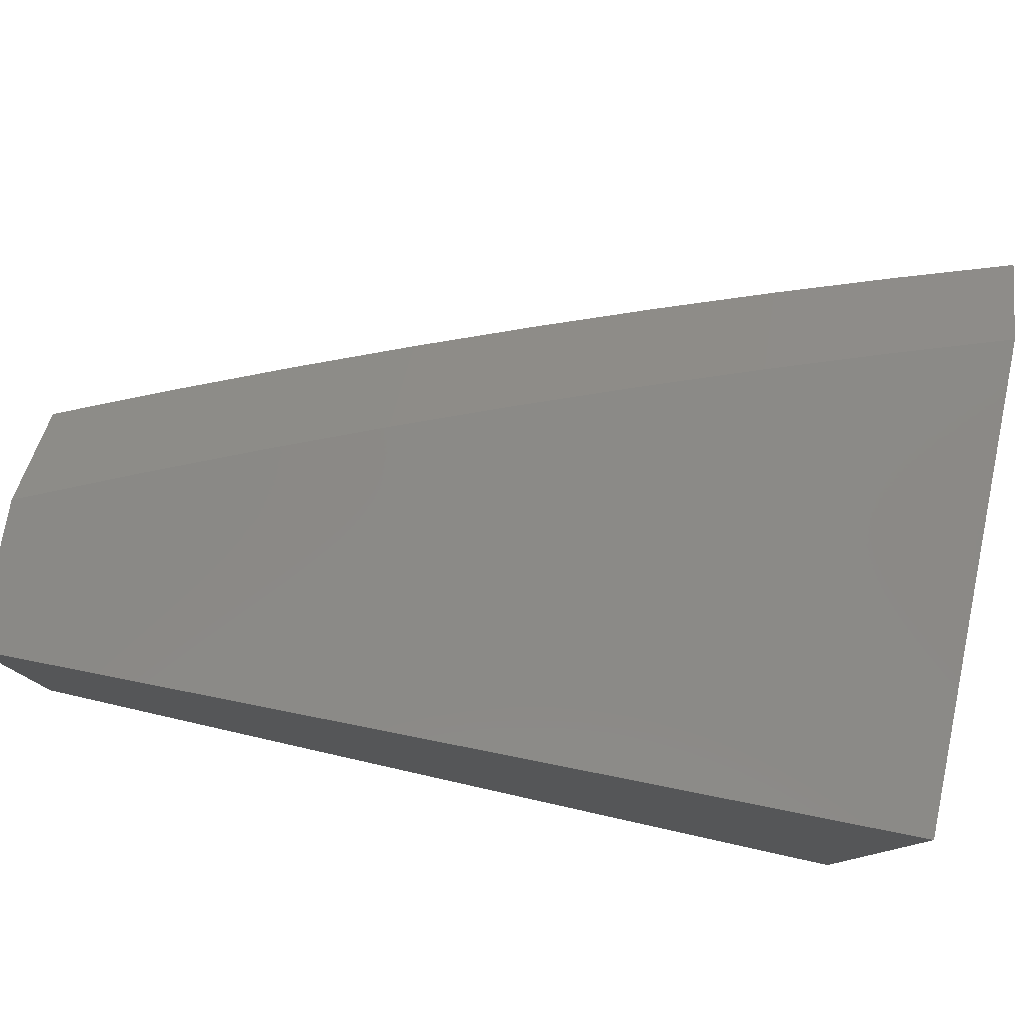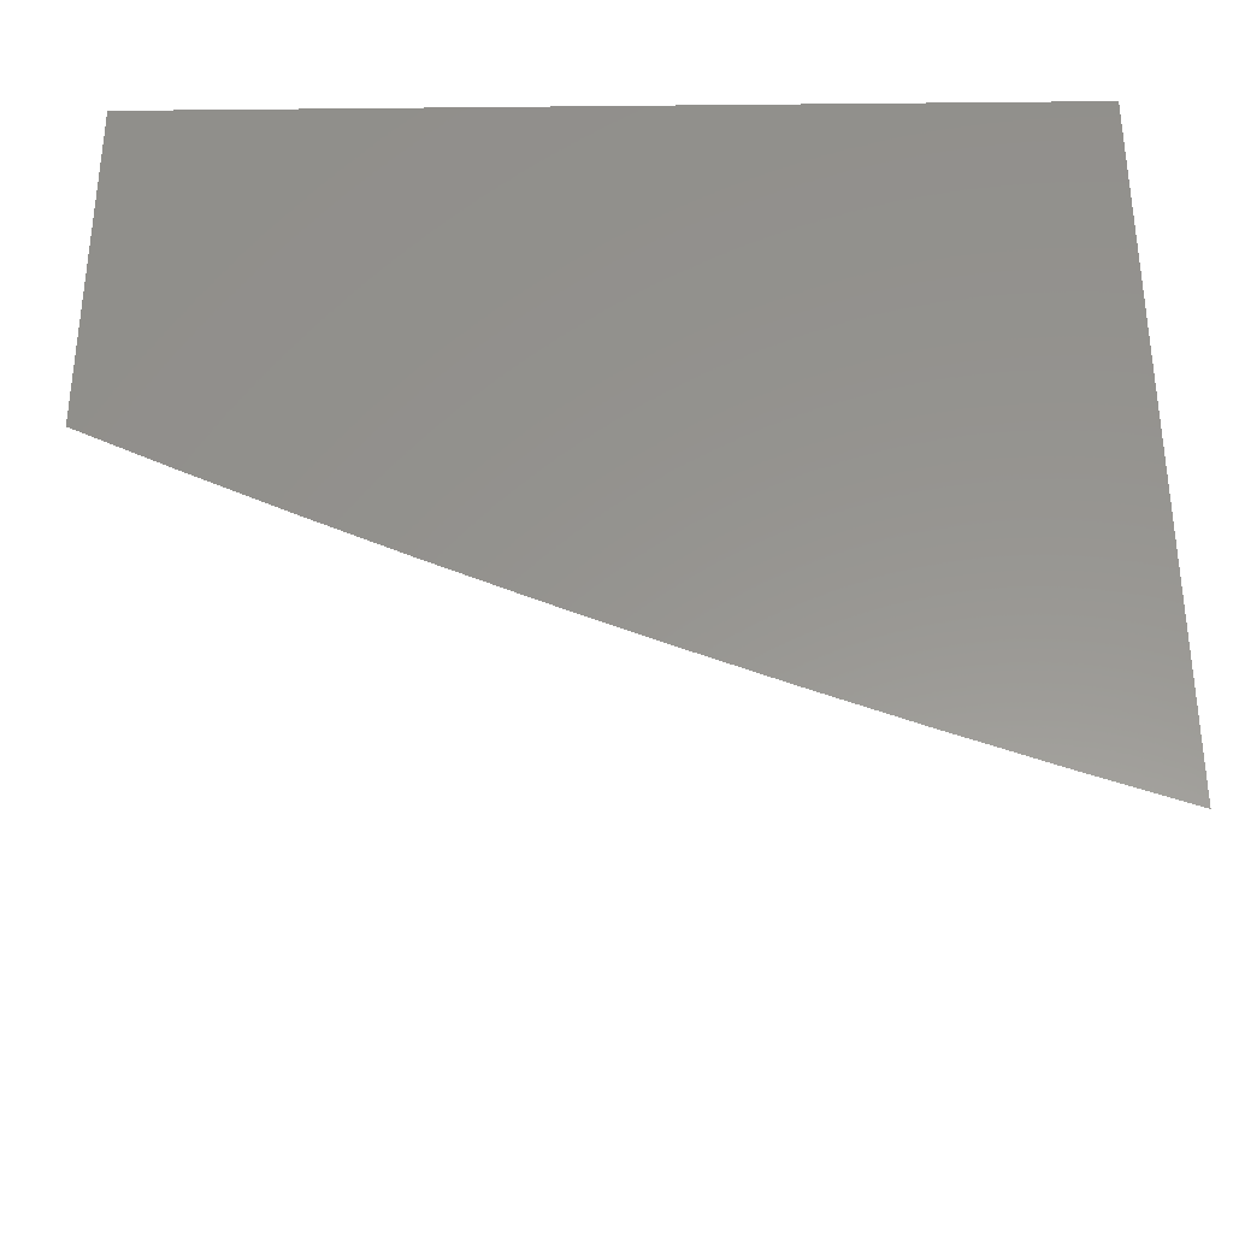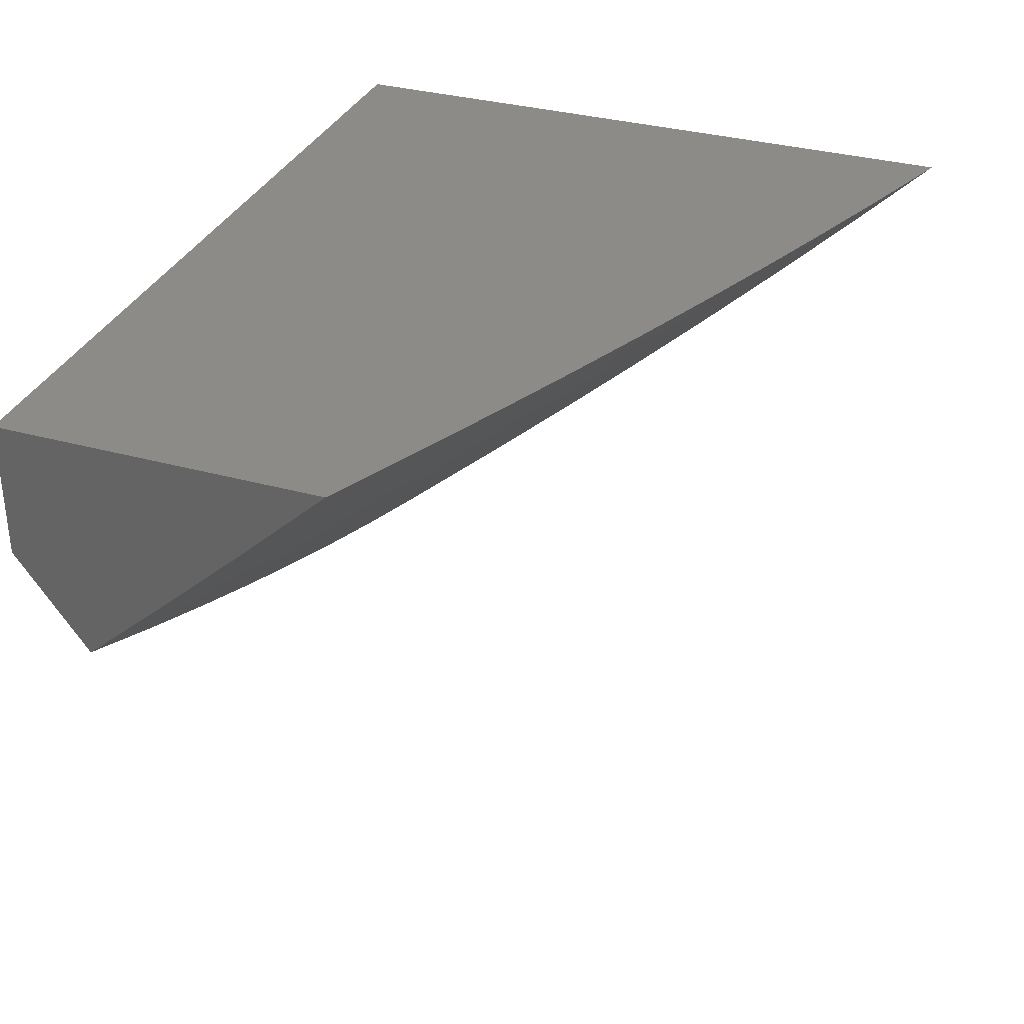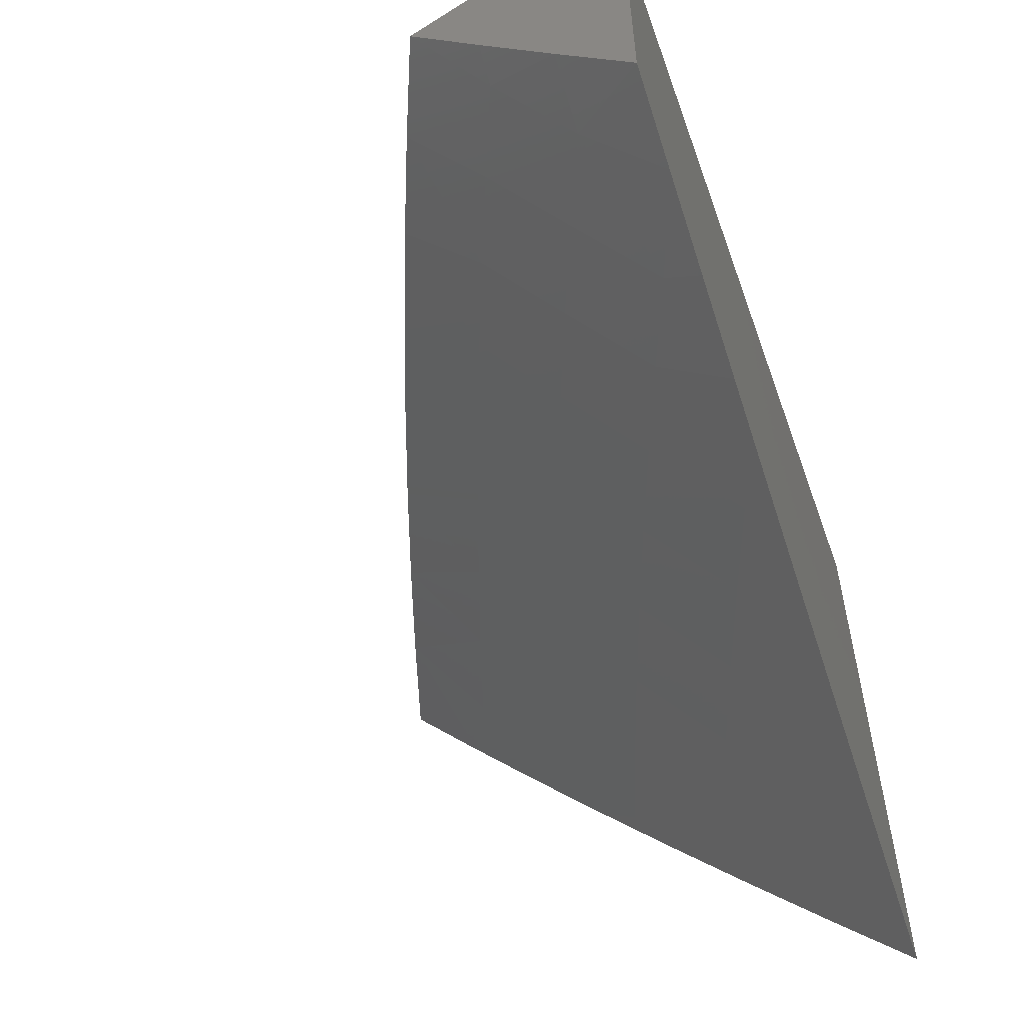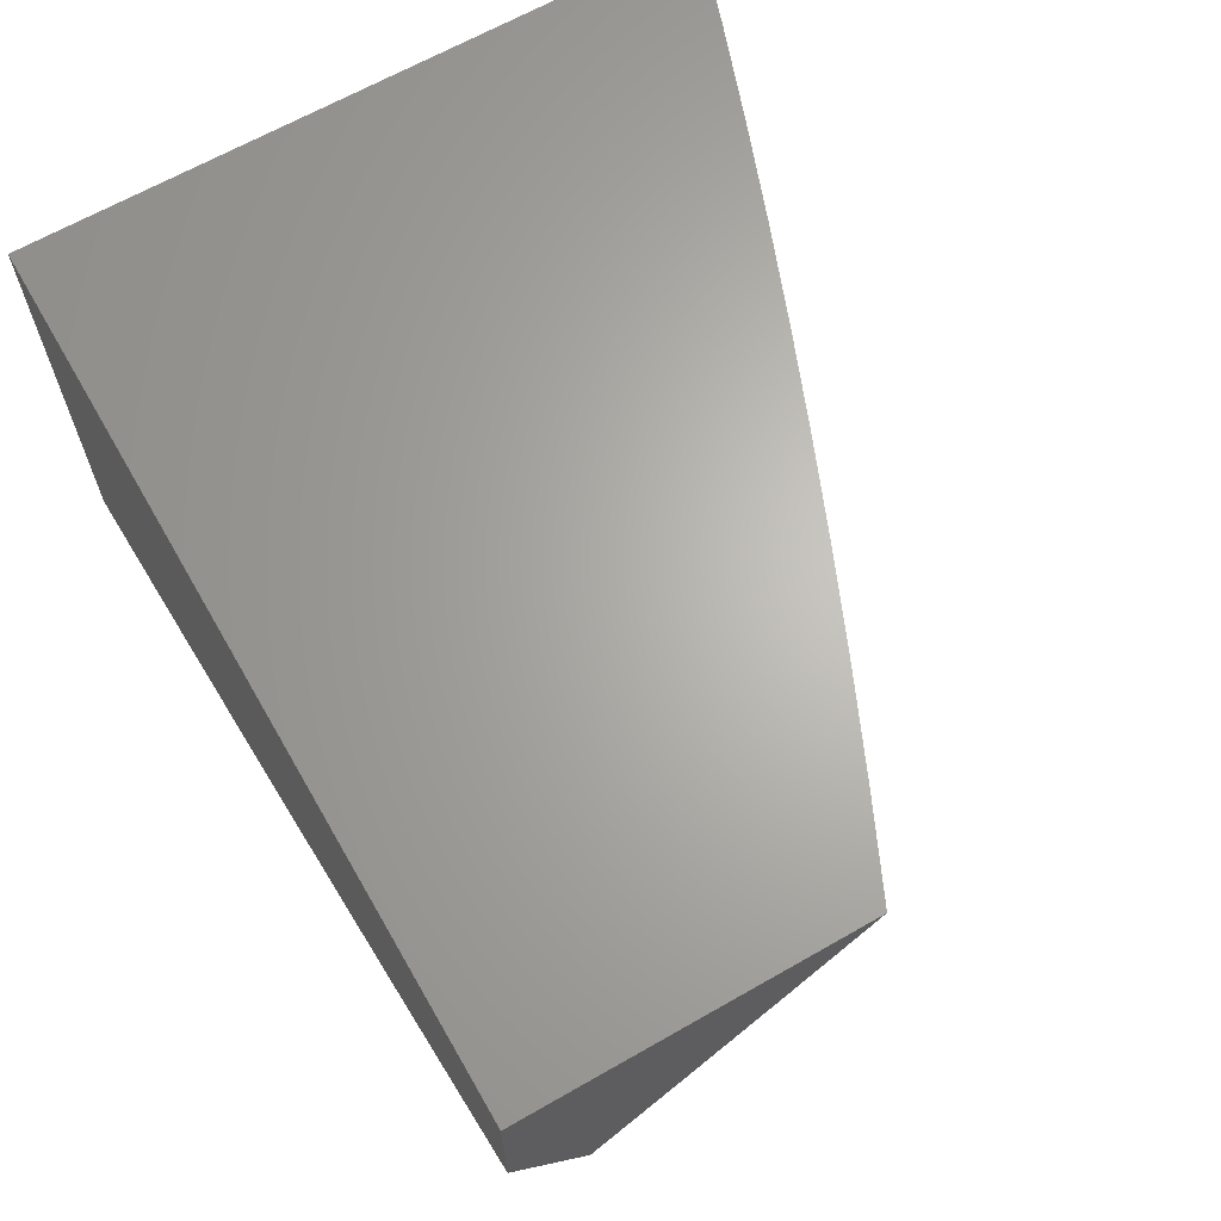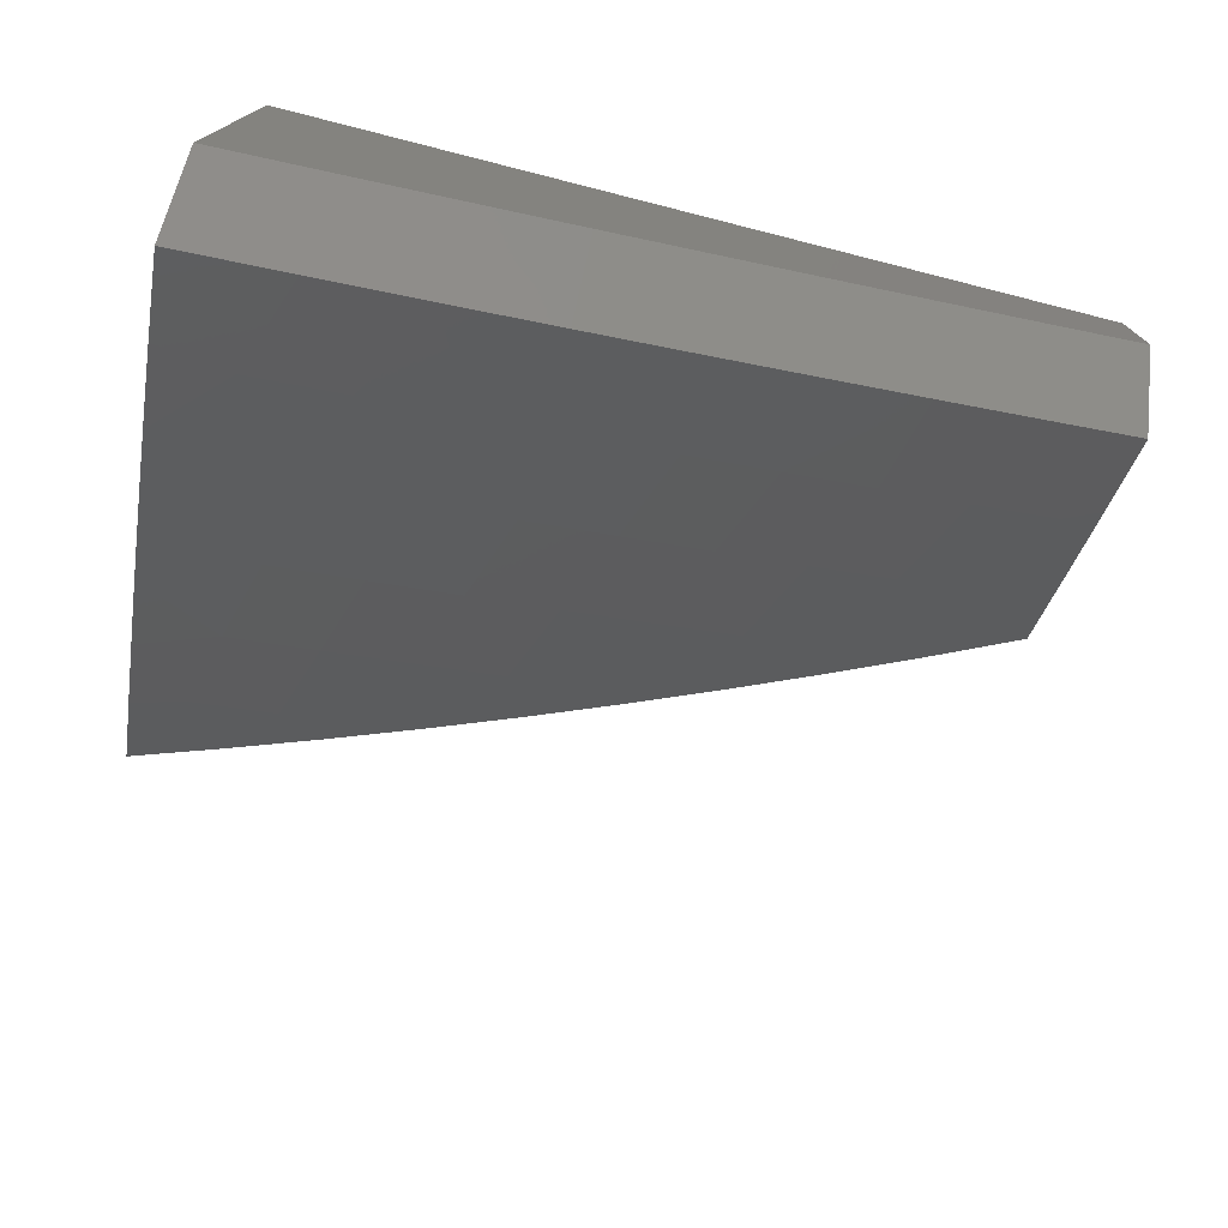
<metadata>
{"format":"stl","ext":"stl","renderer":"f3d","projection":"perspective","resolution":1024,"background":"white","views":[{"elev":79.3,"azim":-168.8,"up":"+Z"},{"elev":-31.9,"azim":-179.2,"up":"+Z"},{"elev":33.3,"azim":110.9,"up":"+Y"},{"elev":-55.9,"azim":109.7,"up":"+Z"},{"elev":65.4,"azim":60.1,"up":"+Y"},{"elev":-75.4,"azim":-14.2,"up":"+Y"}]}
</metadata>
<code>
# stl→obj: 72 verts, 140 faces
v 3 -9.644 -8.085
v 3 -9.555 -8.188
v 3.127 -9.604 -8.085
v 3.082 -9.515 -8.205
v 3.193 -9.478 -8.205
v 3.051 -9.419 -8.324
v 3.161 -9.383 -8.324
v 3.02 -9.323 -8.442
v 3.128 -9.287 -8.442
v 3 -9.283 -8.493
v 3.095 -9.189 -8.559
v 3 -9.189 -8.592
v 3.062 -9.091 -8.674
v 3 -9.095 -8.691
v 3 -9 -8.788
v 3 -9.466 -8.291
v 3 -9.375 -8.392
v 3.113 -9 -8.749
v 3.168 -9.054 -8.674
v 3.202 -9.153 -8.559
v 3.309 -9.115 -8.559
v 3.344 -9.212 -8.442
v 3.451 -9.172 -8.442
v 3.487 -9.267 -8.324
v 3.595 -9.226 -8.324
v 3.631 -9.319 -8.205
v 3.74 -9.276 -8.205
v 3.754 -9.377 -8.085
v 3.877 -9.326 -8.085
v 3.848 -9.232 -8.205
v 4 -9.274 -8.085
v 3.955 -9.186 -8.205
v 4 -9.184 -8.186
v 4 -9.092 -8.286
v 3.915 -9.094 -8.324
v 4 -9 -8.385
v 3.891 -9 -8.436
v 3.77 -9.046 -8.442
v 3.782 -9 -8.485
v 3.672 -9 -8.532
v 3.664 -9.089 -8.442
v 3.521 -9.035 -8.559
v 3.558 -9.131 -8.442
v 3.415 -9.076 -8.559
v 3.226 -9 -8.709
v 3.273 -9.017 -8.674
v 3.338 -9 -8.667
v 3.45 -9 -8.623
v 3.561 -9 -8.579
v 3.63 -9.425 -8.085
v 3.522 -9.361 -8.205
v 3.379 -9.307 -8.324
v 3.236 -9.25 -8.442
v 3.505 -9.472 -8.085
v 3.413 -9.401 -8.205
v 3.27 -9.346 -8.324
v 3.38 -9.518 -8.085
v 3.303 -9.44 -8.205
v 3.254 -9.562 -8.085
v 3.702 -9.183 -8.324
v 3.809 -9.139 -8.324
v 3 -9.535 -8
v 3.127 -9.494 -8
v 3.254 -9.451 -8
v 3.38 -9.407 -8
v 3.505 -9.361 -8
v 3.63 -9.313 -8
v 3.754 -9.264 -8
v 3.877 -9.213 -8
v 4 -9.16 -8
v 3 -9 -8
v 4 -9 -8
f 1 2 3
f 3 2 4
f 3 4 5
f 5 4 6
f 5 6 7
f 7 6 8
f 7 8 9
f 9 8 10
f 9 10 11
f 11 10 12
f 11 12 13
f 13 12 14
f 13 14 15
f 2 16 4
f 4 16 6
f 16 17 6
f 6 17 8
f 17 10 8
f 15 18 13
f 13 18 19
f 13 19 20
f 20 19 21
f 20 21 22
f 22 21 23
f 22 23 24
f 24 23 25
f 24 25 26
f 26 25 27
f 26 27 28
f 28 27 29
f 29 27 30
f 29 30 31
f 31 30 32
f 31 32 33
f 33 32 34
f 34 32 35
f 34 35 36
f 36 35 37
f 37 35 38
f 37 38 39
f 39 38 40
f 40 38 41
f 40 41 42
f 42 41 43
f 42 43 44
f 44 43 23
f 44 23 21
f 18 45 19
f 19 45 46
f 19 46 21
f 21 46 47
f 21 47 44
f 44 47 48
f 44 48 42
f 42 48 49
f 42 49 40
f 45 47 46
f 28 50 26
f 26 50 51
f 26 51 24
f 24 51 52
f 24 52 22
f 22 52 53
f 22 53 20
f 20 53 11
f 20 11 13
f 50 54 51
f 51 54 55
f 51 55 52
f 52 55 56
f 52 56 53
f 53 56 9
f 53 9 11
f 54 57 55
f 55 57 58
f 55 58 56
f 56 58 7
f 56 7 9
f 57 59 58
f 58 59 5
f 58 5 7
f 59 3 5
f 25 23 43
f 25 43 60
f 60 43 41
f 60 41 61
f 61 41 38
f 61 38 35
f 30 27 60
f 60 27 25
f 30 60 61
f 32 30 61
f 32 61 35
f 1 3 62
f 62 3 63
f 63 3 59
f 63 59 64
f 64 59 57
f 64 57 65
f 65 57 54
f 65 54 66
f 66 54 50
f 66 50 67
f 67 50 28
f 67 28 68
f 68 28 29
f 68 29 69
f 69 29 31
f 69 31 70
f 15 14 71
f 71 14 12
f 71 12 10
f 10 17 71
f 71 17 16
f 71 16 62
f 62 16 2
f 62 2 1
f 62 63 71
f 71 63 64
f 71 64 65
f 65 66 71
f 71 66 67
f 71 67 68
f 68 69 71
f 71 69 72
f 72 69 70
f 36 37 72
f 72 37 39
f 72 39 71
f 71 39 40
f 71 40 49
f 49 48 71
f 71 48 47
f 71 47 45
f 45 18 71
f 71 18 15
f 31 33 70
f 70 33 72
f 72 33 34
f 72 34 36

</code>
